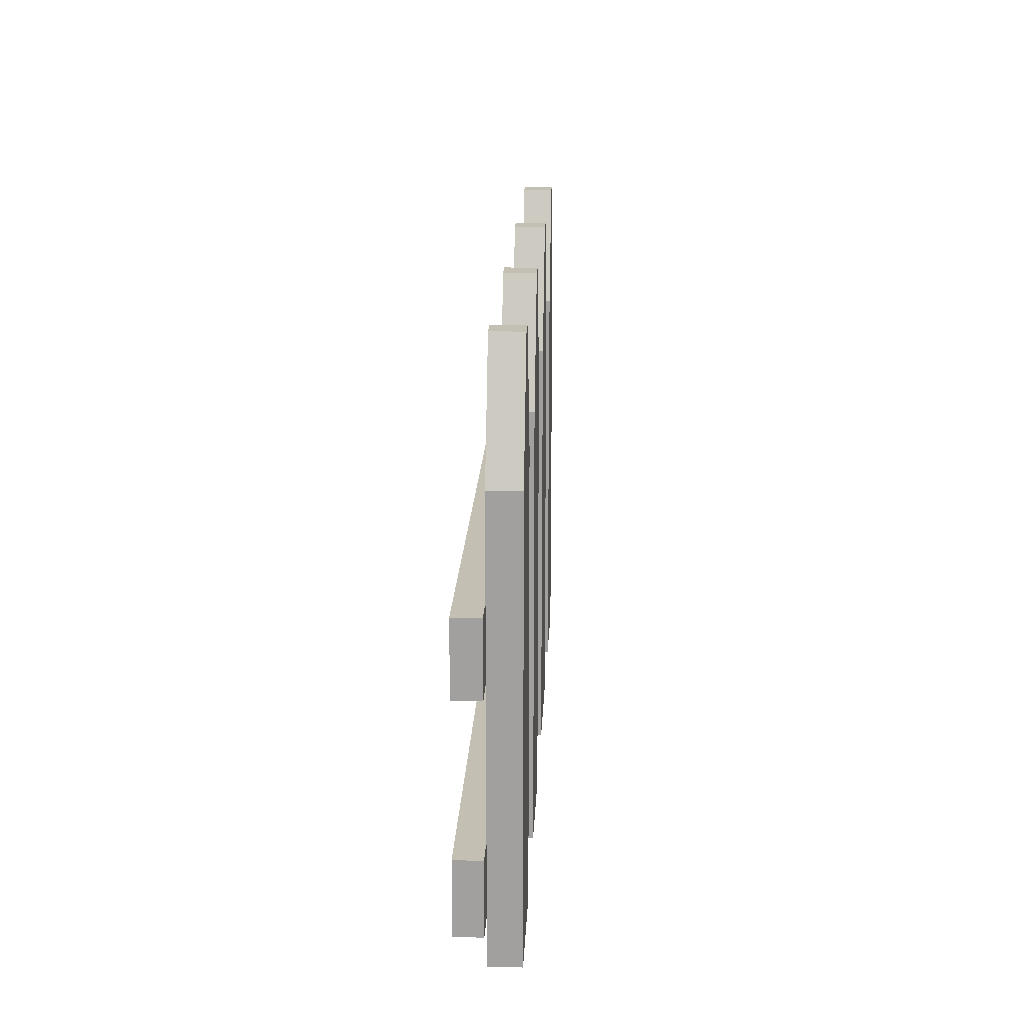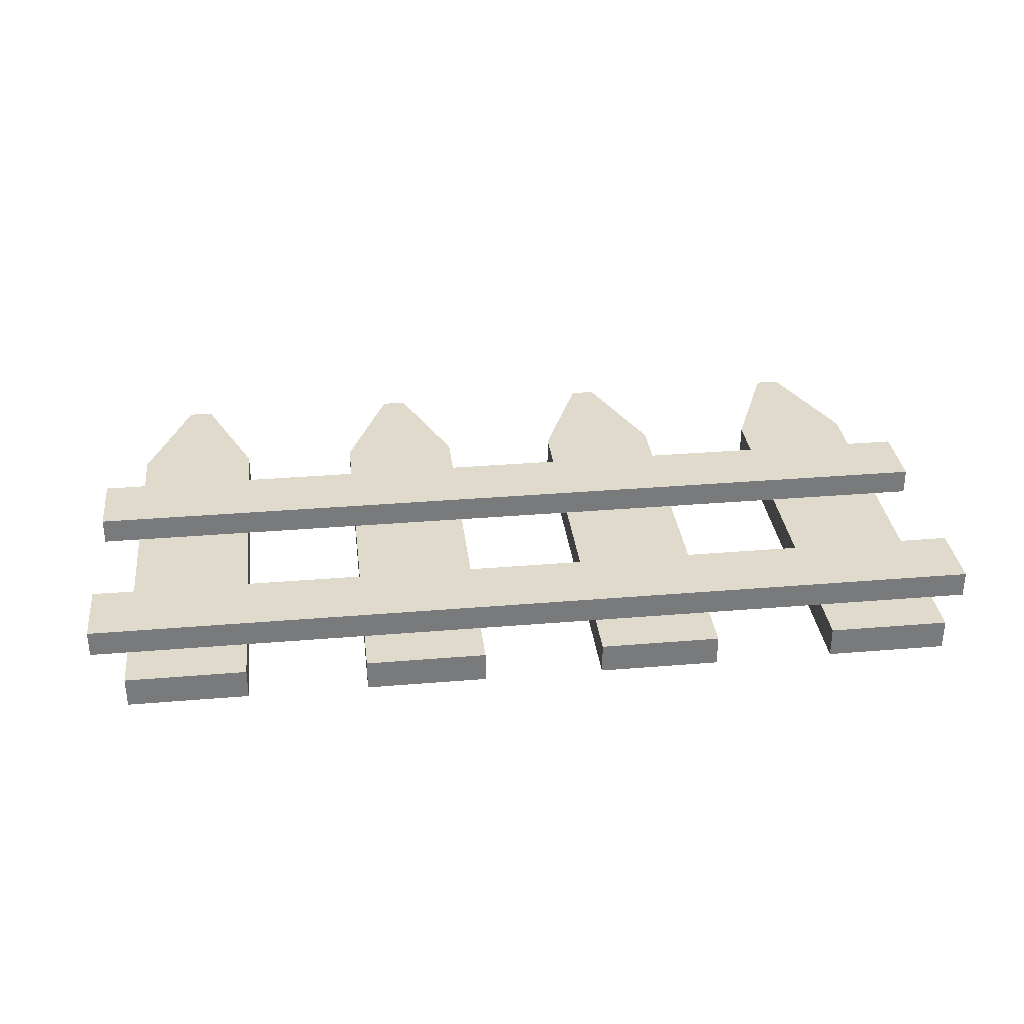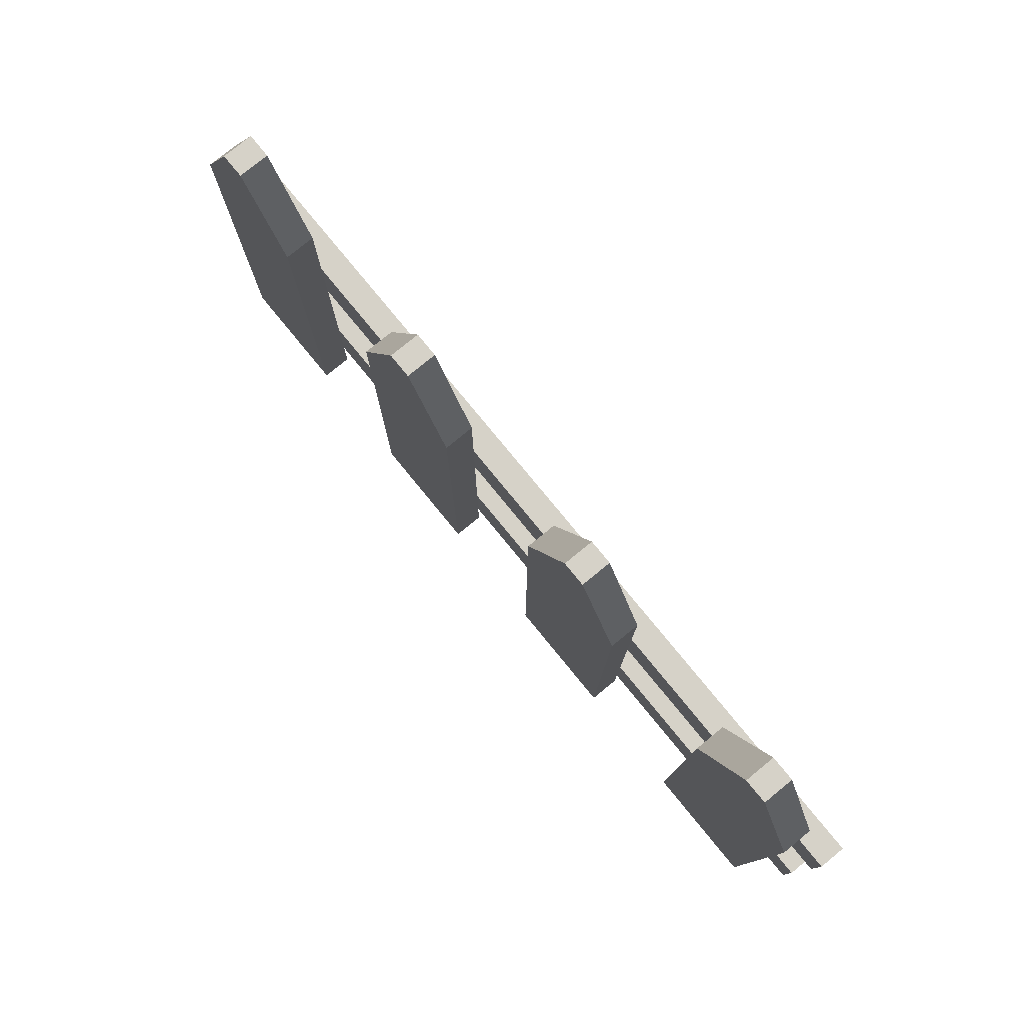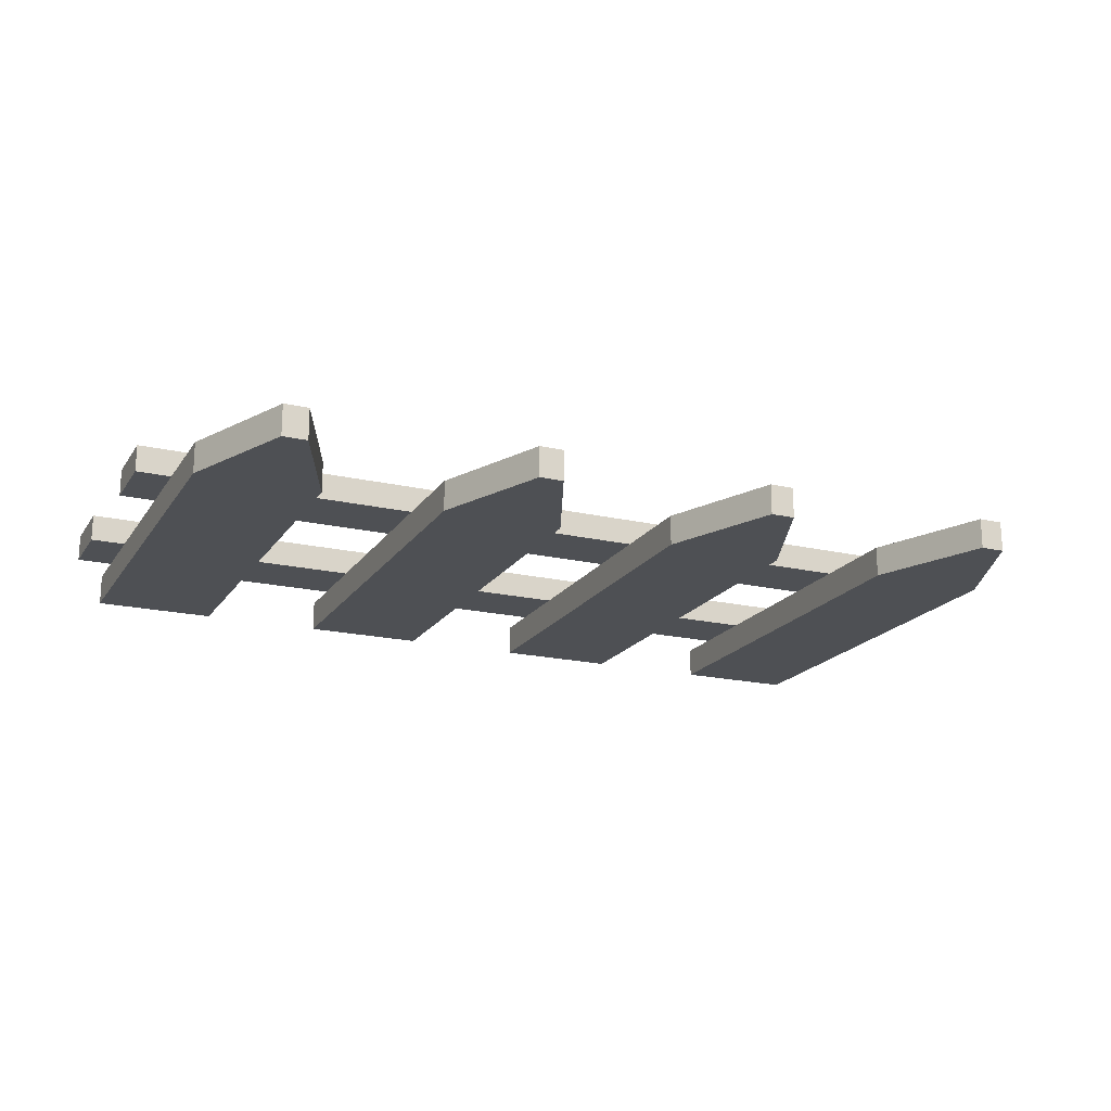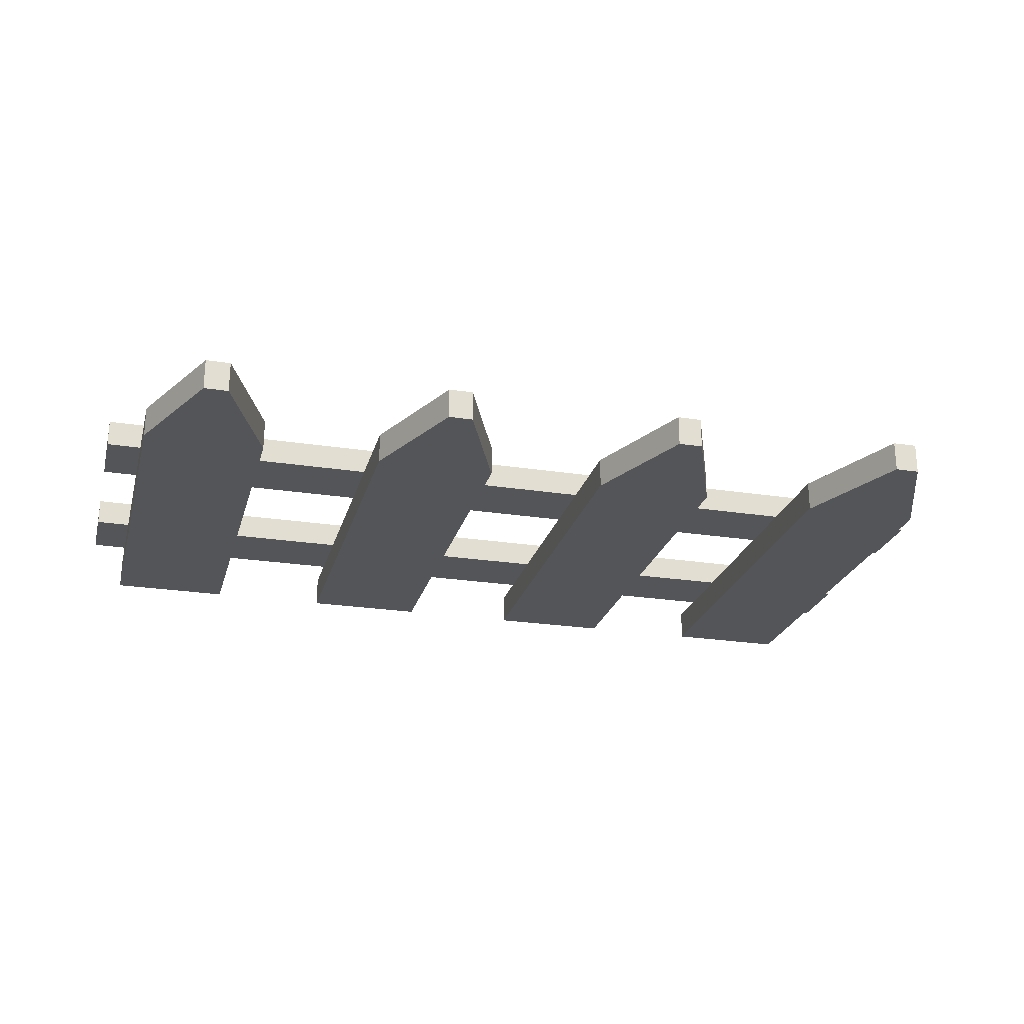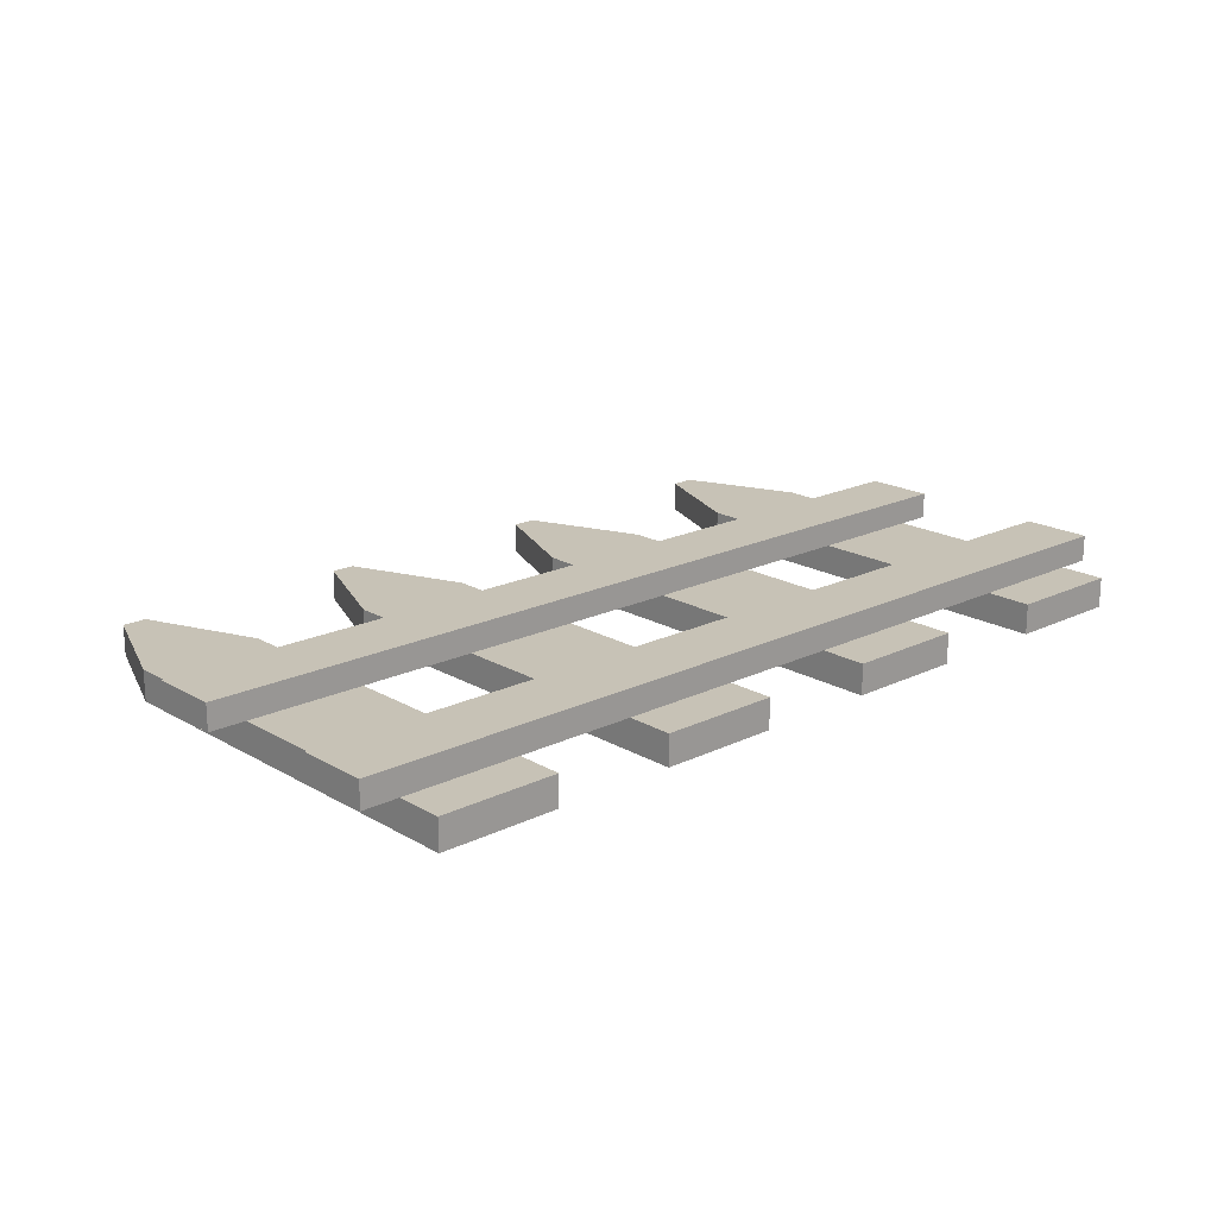
<metadata>
{"format":"obj","ext":"obj","renderer":"f3d","projection":"perspective","resolution":1024,"background":"white","views":[{"elev":17.7,"azim":92.6,"up":"+Y"},{"elev":32.4,"azim":-6.7,"up":"+Z"},{"elev":78.4,"azim":-129.3,"up":"+Y"},{"elev":-19.0,"azim":156.3,"up":"+Z"},{"elev":-24.1,"azim":165.5,"up":"+Z"},{"elev":19.1,"azim":-42.5,"up":"+Z"}]}
</metadata>
<code>
o Cube.001
v -1.429 2.003 0.1656
v -1.429 0.003098 0.1656
v -2 0.003098 0.1656
v -2 2.003 0.1656
v -1.429 2.003 0.31
v -2 2.003 0.31
v -2 0.003099 0.31
v -1.429 0.003098 0.31
v 2 2.003 0.1656
v 2 2.003 0.31
v 2 0.003098 0.31
v 2 0.003098 0.1656
v -0.2857 2.003 0.1656
v -0.8571 2.003 0.1656
v -0.6286 2.557 0.1656
v -0.5143 2.557 0.1656
v 1.429 0.003098 0.1656
v 1.429 2.003 0.1656
v 0.2857 0.003098 0.31
v 0.2857 2.003 0.31
v 0.2857 2.003 0.31
v 0.2857 0.003098 0.31
v 0.8571 2.003 0.1656
v 0.8571 0.003098 0.1656
v 0.2857 0.003098 0.1656
v 0.2857 2.003 0.1656
v 1.429 0.003098 0.31
v 1.429 0.003098 0.31
v 1.429 0.003098 0.1656
v -0.2857 0.003098 0.1656
v -0.8571 0.003098 0.1656
v 1.429 2.003 0.1656
v 1.429 2.003 0.31
v -0.8571 0.003098 0.1656
v -0.8571 2.003 0.1656
v 0.8571 2.003 0.31
v 0.8571 0.003098 0.31
v -0.8571 0.003098 0.31
v -0.8571 0.003098 0.31
v -0.2857 2.003 0.31
v -0.8571 2.003 0.31
v -0.2857 0.003098 0.31
v 0.2857 2.003 0.1656
v -0.2857 2.003 0.1656
v -0.2857 0.003098 0.1656
v 0.8571 0.003098 0.31
v 0.8571 2.003 0.31
v -1.429 0.003098 0.31
v -1.429 2.003 0.31
v -1.657 2.557 0.1656
v -1.657 2.557 0.31
v -0.2857 0.003098 0.31
v -1.771 2.557 0.31
v -1.771 2.557 0.1656
v 0.8571 2.003 0.1656
v 0.6286 2.557 0.1656
v 0.6286 2.557 0.31
v -1.429 2.003 0.1656
v -0.8571 2.003 0.31
v 0.2857 0.003098 0.1656
v 1.429 2.003 0.31
v 0.8571 0.003098 0.1656
v -1.429 0.003098 0.1656
v -0.2857 2.003 0.31
v 1.771 2.557 0.31
v 1.771 2.557 0.1656
v 1.657 2.557 0.1656
v 1.657 2.557 0.31
v 0.5143 2.557 0.1656
v 0.5143 2.557 0.31
v -0.5143 2.557 0.31
v -0.6286 2.557 0.31
v -2.177 1.226 0.4359
v -2.177 1.559 0.4359
v -2.177 1.559 0.3103
v -2.177 1.226 0.3103
v 2.162 1.559 0.4359
v 2.162 1.559 0.3103
v 2.162 1.226 0.4359
v 2.162 1.226 0.3103
v -2.177 0.2256 0.4359
v -2.177 0.5588 0.4359
v -2.177 0.5588 0.3103
v -2.177 0.2256 0.3103
v 2.162 0.5588 0.4359
v 2.162 0.5588 0.3103
v 2.162 0.2256 0.4359
v 2.162 0.2256 0.3103
f 1 2 4
f 5 6 8
f 9 10 12
f 2 8 7
f 3 7 4
f 13 14 16
f 9 12 18
f 19 20 22
f 23 24 26
f 17 27 29
f 13 30 14
f 18 17 32
f 10 33 27
f 14 31 35
f 36 20 19
f 31 38 34
f 40 41 42
f 20 26 21
f 12 11 27
f 30 13 45
f 24 37 19
f 36 37 47
f 30 42 38
f 5 8 49
f 5 1 51
f 42 30 52
f 4 6 54
f 23 36 55
f 36 23 56
f 1 5 58
f 34 39 35
f 60 22 43
f 29 28 32
f 62 55 46
f 63 58 48
f 45 44 52
f 13 40 44
f 8 2 48
f 40 42 64
f 2 1 63
f 24 23 62
f 37 24 46
f 41 14 59
f 33 18 61
f 25 19 60
f 38 41 39
f 27 33 28
f 26 25 43
f 51 50 53
f 65 66 68
f 57 56 70
f 71 16 72
f 26 20 69
f 9 18 66
f 41 40 71
f 33 10 68
f 1 4 54
f 40 13 71
f 6 5 51
f 20 36 70
f 10 9 66
f 14 41 15
f 23 26 56
f 18 33 68
f 2 3 4
f 6 7 8
f 10 11 12
f 3 2 7
f 7 6 4
f 14 15 16
f 12 17 18
f 20 21 22
f 24 25 26
f 27 28 29
f 30 31 14
f 17 29 32
f 11 10 27
f 31 34 35
f 37 36 19
f 38 39 34
f 41 38 42
f 26 43 21
f 17 12 27
f 13 44 45
f 25 24 19
f 37 46 47
f 31 30 38
f 8 48 49
f 1 50 51
f 30 45 52
f 6 53 54
f 36 47 55
f 57 36 56
f 5 49 58
f 39 59 35
f 22 21 43
f 28 61 32
f 55 47 46
f 58 49 48
f 44 64 52
f 40 64 44
f 2 63 48
f 42 52 64
f 1 58 63
f 23 55 62
f 24 62 46
f 14 35 59
f 18 32 61
f 19 22 60
f 41 59 39
f 33 61 28
f 25 60 43
f 50 54 53
f 66 67 68
f 56 69 70
f 16 15 72
f 20 70 69
f 18 67 66
f 72 41 71
f 10 65 68
f 50 1 54
f 13 16 71
f 53 6 51
f 36 57 70
f 65 10 66
f 41 72 15
f 26 69 56
f 67 18 68
f 73 74 76
f 74 77 75
f 77 79 78
f 79 73 80
f 76 75 80
f 79 77 73
f 81 82 84
f 82 85 83
f 85 87 86
f 87 81 88
f 84 83 88
f 87 85 81
f 74 75 76
f 77 78 75
f 79 80 78
f 73 76 80
f 75 78 80
f 77 74 73
f 82 83 84
f 85 86 83
f 87 88 86
f 81 84 88
f 83 86 88
f 85 82 81

</code>
